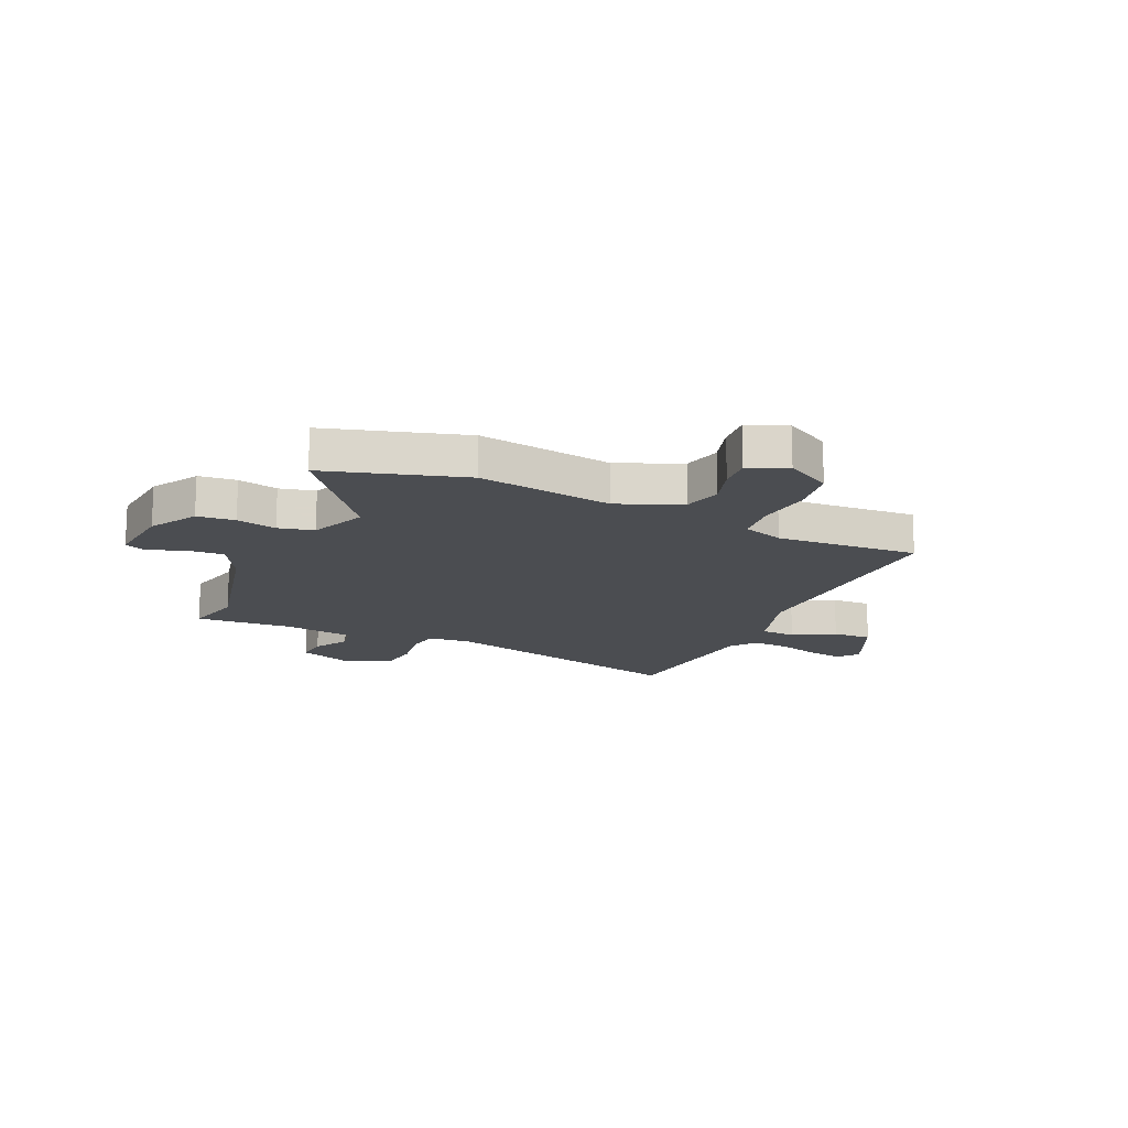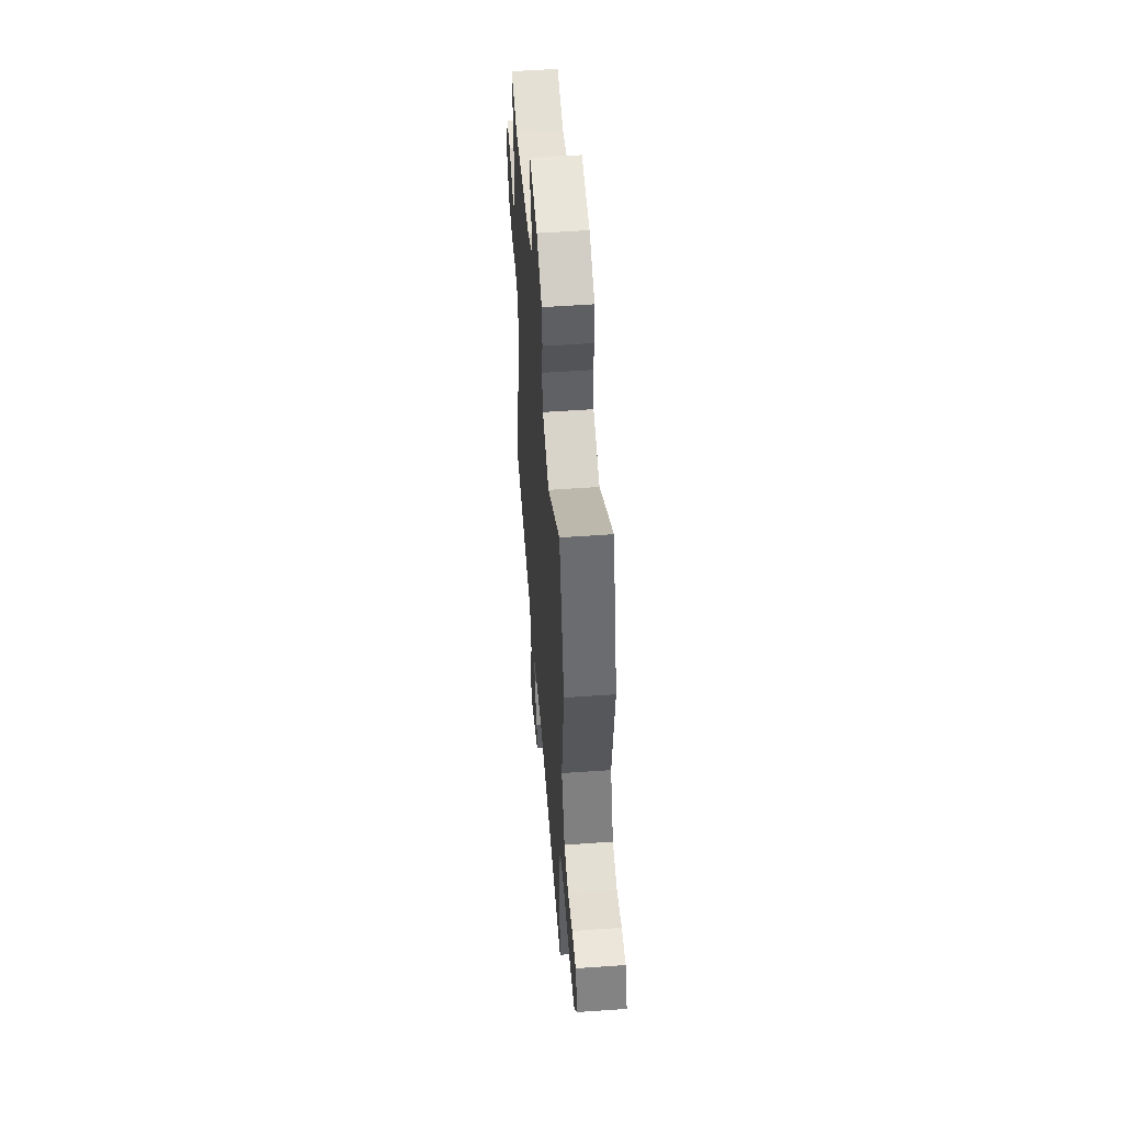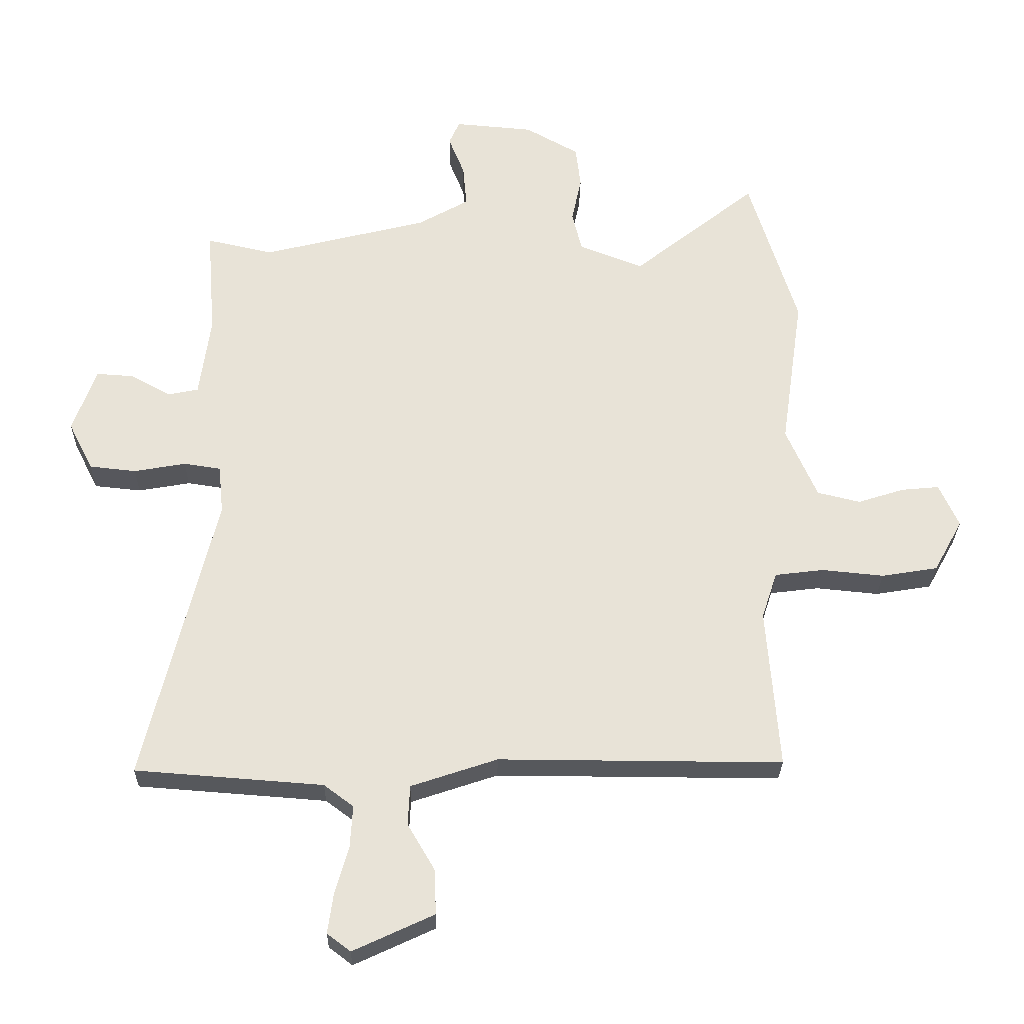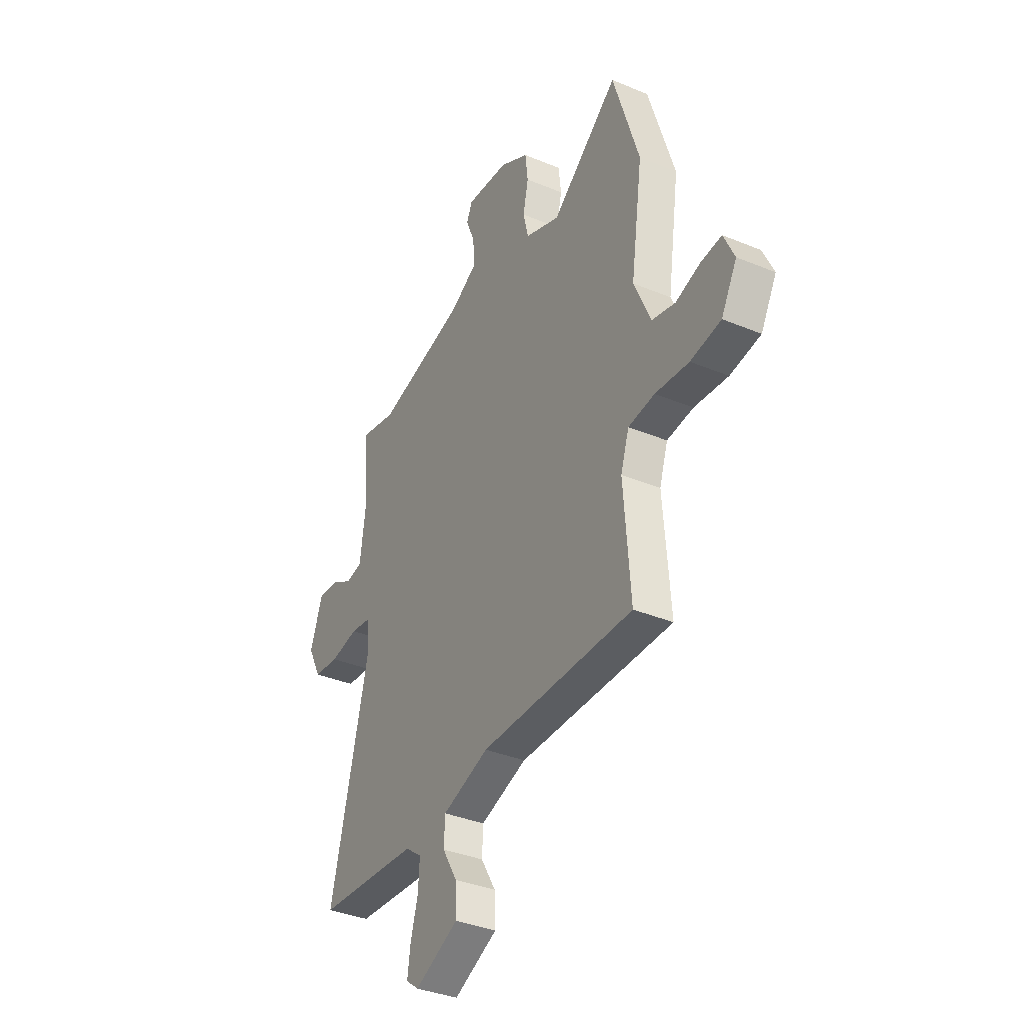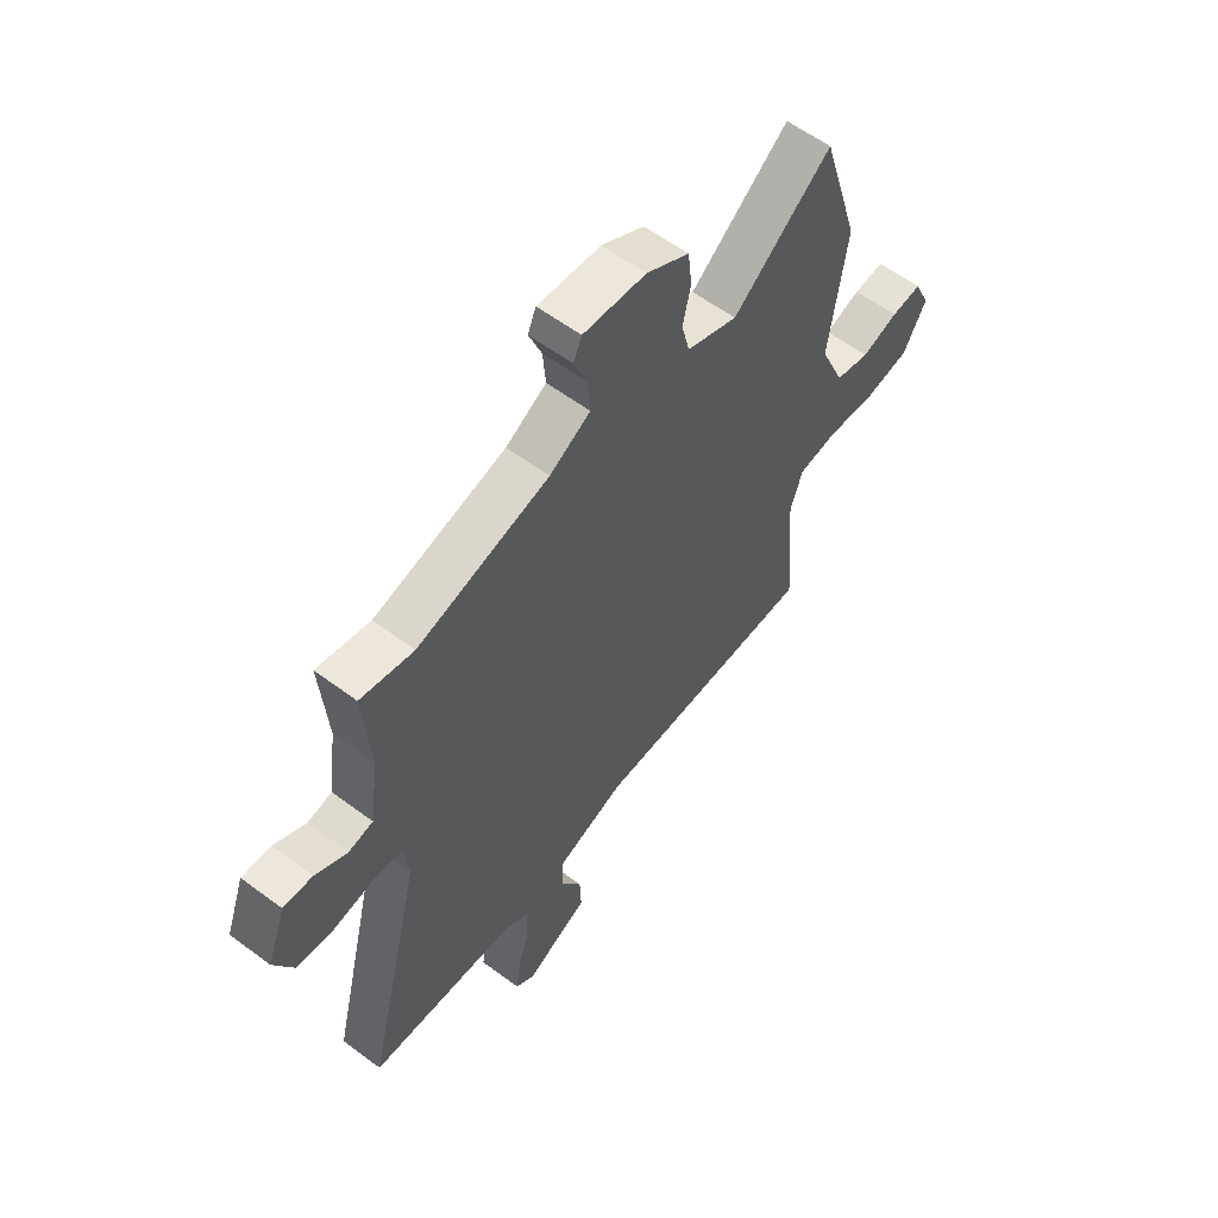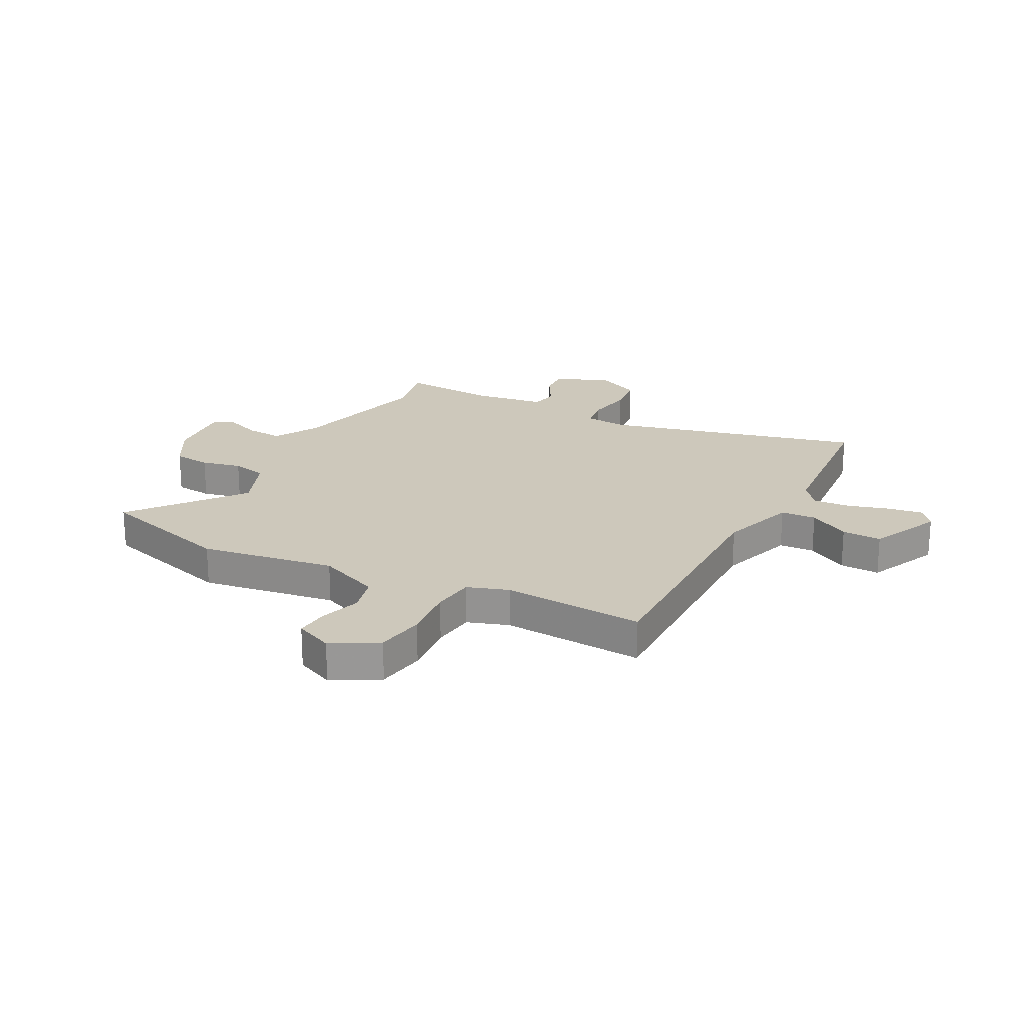
<metadata>
{"format":"obj","ext":"obj","renderer":"f3d","projection":"perspective","resolution":1024,"background":"white","views":[{"elev":-15.7,"azim":64.8,"up":"+Y"},{"elev":53.8,"azim":85.7,"up":"+Z"},{"elev":-27.7,"azim":-1.0,"up":"+Z"},{"elev":-36.2,"azim":61.5,"up":"+Z"},{"elev":58.6,"azim":-52.4,"up":"+Z"},{"elev":21.8,"azim":117.2,"up":"+Y"}]}
</metadata>
<code>
v 0.471 0.07 -0.495
v 0.011 0.07 -0.493
v -0.129 0.07 -0.54
v -0.132 0.07 -0.605
v -0.088 0.07 -0.68
v -0.085 0.07 -0.753
v -0.216 0.07 -0.814
v -0.254 0.07 -0.785
v -0.245 0.07 -0.721
v -0.223 0.07 -0.643
v -0.219 0.07 -0.575
v -0.267 0.07 -0.539
v -0.572 0.07 -0.516
v -0.457 0.07 -0.043
v -0.465 0.07 0.036
v -0.525 0.07 0.045
v -0.609 0.07 0.03
v -0.685 0.07 0.038
v -0.725 0.07 0.117
v -0.687 0.07 0.222
v -0.627 0.07 0.218
v -0.562 0.07 0.182
v -0.512 0.07 0.192
v -0.494 0.07 0.324
v -0.508 0.07 0.502
v -0.4 0.07 0.478
v -0.132 0.07 0.545
v -0.049 0.07 0.592
v -0.055 0.07 0.661
v -0.081 0.07 0.726
v -0.064 0.07 0.765
v 0.064 0.07 0.754
v 0.151 0.07 0.705
v 0.159 0.07 0.636
v 0.143 0.07 0.562
v 0.159 0.07 0.497
v 0.263 0.07 0.456
v 0.464 0.07 0.616
v 0.542 0.07 0.363
v 0.506 0.07 0.114
v 0.556 0.07 -0.001
v 0.626 0.07 -0.018
v 0.7 0.07 0.006
v 0.762 0.07 0.012
v 0.794 0.07 -0.058
v 0.747 0.07 -0.143
v 0.656 0.07 -0.158
v 0.555 0.07 -0.148
v 0.476 0.07 -0.158
v 0.451 0.07 -0.234
v 0.471 0 -0.495
v 0.011 0 -0.493
v -0.129 0 -0.54
v -0.132 0 -0.605
v -0.088 0 -0.68
v -0.085 0 -0.753
v -0.216 0 -0.814
v -0.254 0 -0.785
v -0.245 0 -0.721
v -0.223 0 -0.643
v -0.219 0 -0.575
v -0.267 0 -0.539
v -0.572 0 -0.516
v -0.457 0 -0.043
v -0.465 0 0.036
v -0.525 0 0.045
v -0.609 0 0.03
v -0.685 0 0.038
v -0.725 0 0.117
v -0.687 0 0.222
v -0.627 0 0.218
v -0.562 0 0.182
v -0.512 0 0.192
v -0.494 0 0.324
v -0.508 0 0.502
v -0.4 0 0.478
v -0.132 0 0.545
v -0.049 0 0.592
v -0.055 0 0.661
v -0.081 0 0.726
v -0.064 0 0.765
v 0.064 0 0.754
v 0.151 0 0.705
v 0.159 0 0.636
v 0.143 0 0.562
v 0.159 0 0.497
v 0.263 0 0.456
v 0.464 0 0.616
v 0.542 0 0.363
v 0.506 0 0.114
v 0.556 0 -0.001
v 0.626 0 -0.018
v 0.7 0 0.006
v 0.762 0 0.012
v 0.794 0 -0.058
v 0.747 0 -0.143
v 0.656 0 -0.158
v 0.555 0 -0.148
v 0.476 0 -0.158
v 0.451 0 -0.234
f 45 46 47 48
f 45 48 49
f 42 43 44 45
f 42 45 49
f 41 42 49
f 40 41 49
f 37 38 39 40
f 36 37 40 49
f 32 33 34 35
f 32 35 36
f 29 30 31 32
f 28 29 32 36
f 27 28 36 49
f 24 25 26
f 23 24 26 27
f 19 20 21 22
f 19 22 23
f 16 17 18 19
f 15 16 19 23
f 12 13 14
f 11 12 14 15
f 7 8 9 10
f 7 10 11
f 4 5 6 7
f 3 4 7 11
f 50 1 2
f 50 2 3
f 23 27 49 50
f 15 23 50
f 3 11 15 50
f 98 97 96 95
f 99 98 95
f 95 94 93 92
f 99 95 92
f 99 92 91
f 99 91 90
f 90 89 88 87
f 99 90 87 86
f 85 84 83 82
f 86 85 82
f 82 81 80 79
f 86 82 79 78
f 99 86 78 77
f 76 75 74
f 77 76 74 73
f 72 71 70 69
f 73 72 69
f 69 68 67 66
f 73 69 66 65
f 64 63 62
f 65 64 62 61
f 60 59 58 57
f 61 60 57
f 57 56 55 54
f 61 57 54 53
f 52 51 100
f 53 52 100
f 100 99 77 73
f 100 73 65
f 100 65 61 53
f 1 51 52 2
f 2 52 53 3
f 3 53 54 4
f 4 54 55 5
f 5 55 56 6
f 6 56 57 7
f 7 57 58 8
f 8 58 59 9
f 9 59 60 10
f 10 60 61 11
f 11 61 62 12
f 12 62 63 13
f 13 63 64 14
f 14 64 65 15
f 15 65 66 16
f 16 66 67 17
f 17 67 68 18
f 18 68 69 19
f 19 69 70 20
f 20 70 71 21
f 21 71 72 22
f 22 72 73 23
f 23 73 74 24
f 24 74 75 25
f 25 75 76 26
f 26 76 77 27
f 27 77 78 28
f 28 78 79 29
f 29 79 80 30
f 30 80 81 31
f 31 81 82 32
f 32 82 83 33
f 33 83 84 34
f 34 84 85 35
f 35 85 86 36
f 36 86 87 37
f 37 87 88 38
f 38 88 89 39
f 39 89 90 40
f 40 90 91 41
f 41 91 92 42
f 42 92 93 43
f 43 93 94 44
f 44 94 95 45
f 45 95 96 46
f 46 96 97 47
f 47 97 98 48
f 48 98 99 49
f 49 99 100 50
f 50 100 51 1

</code>
